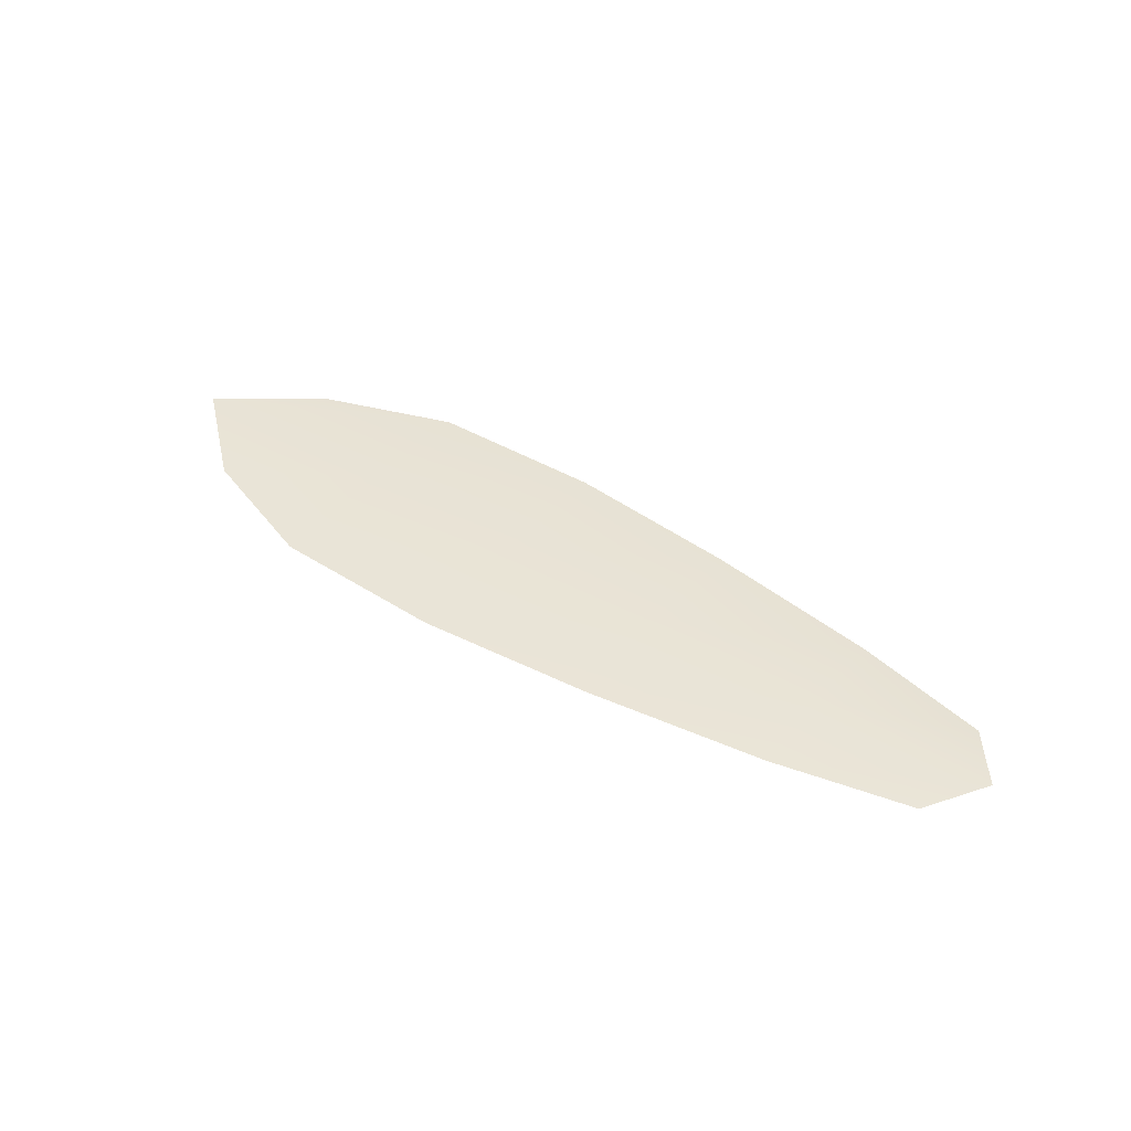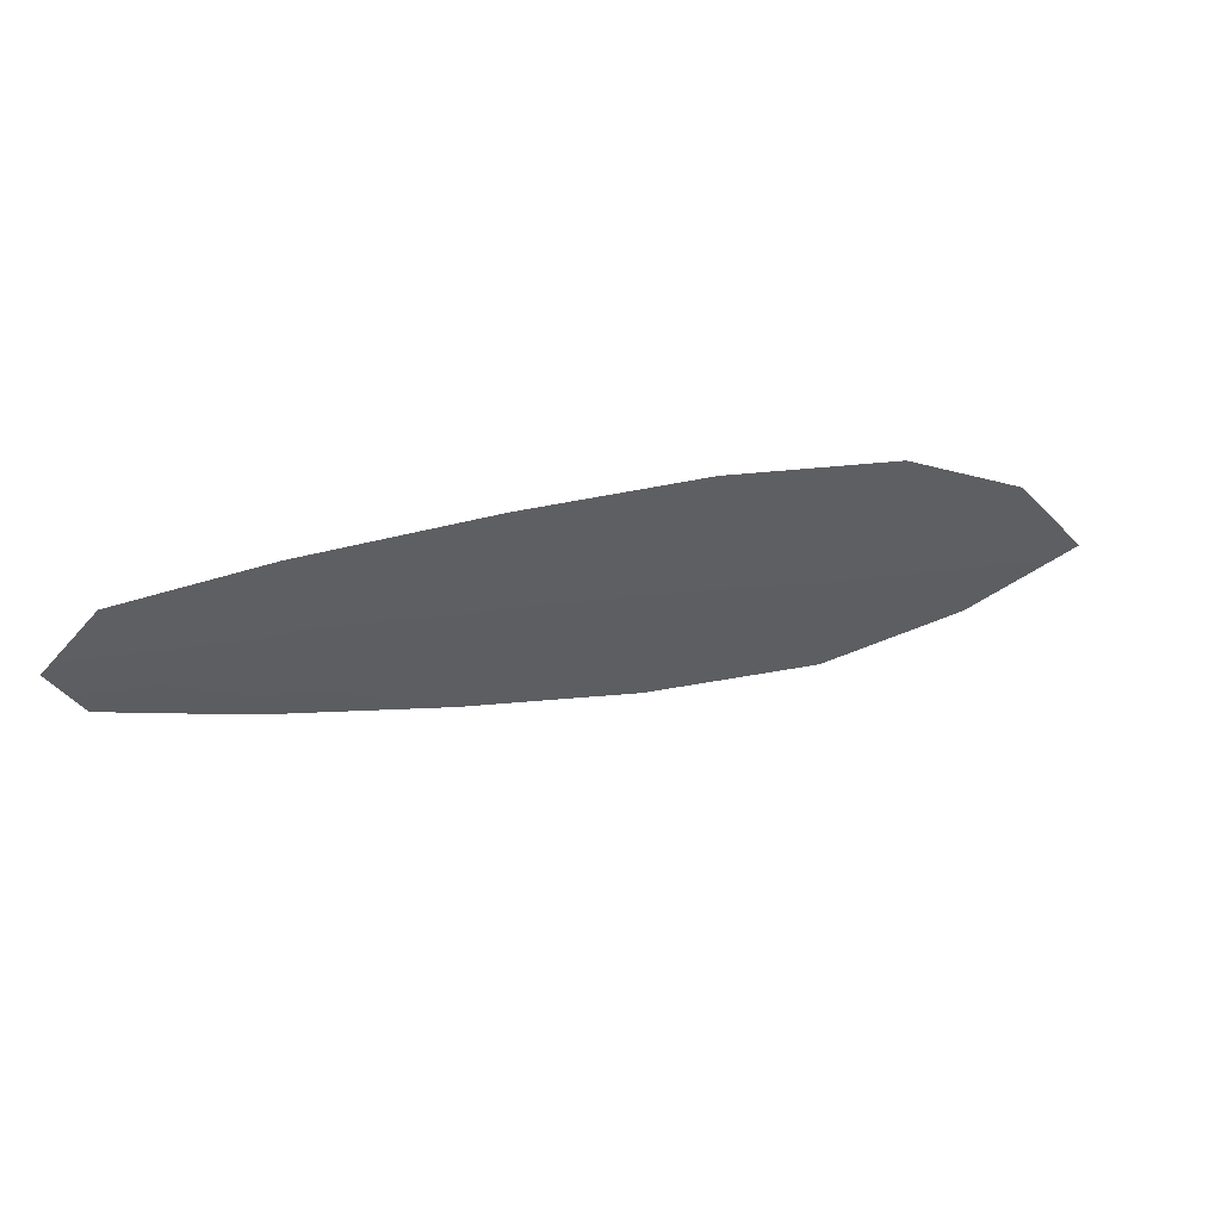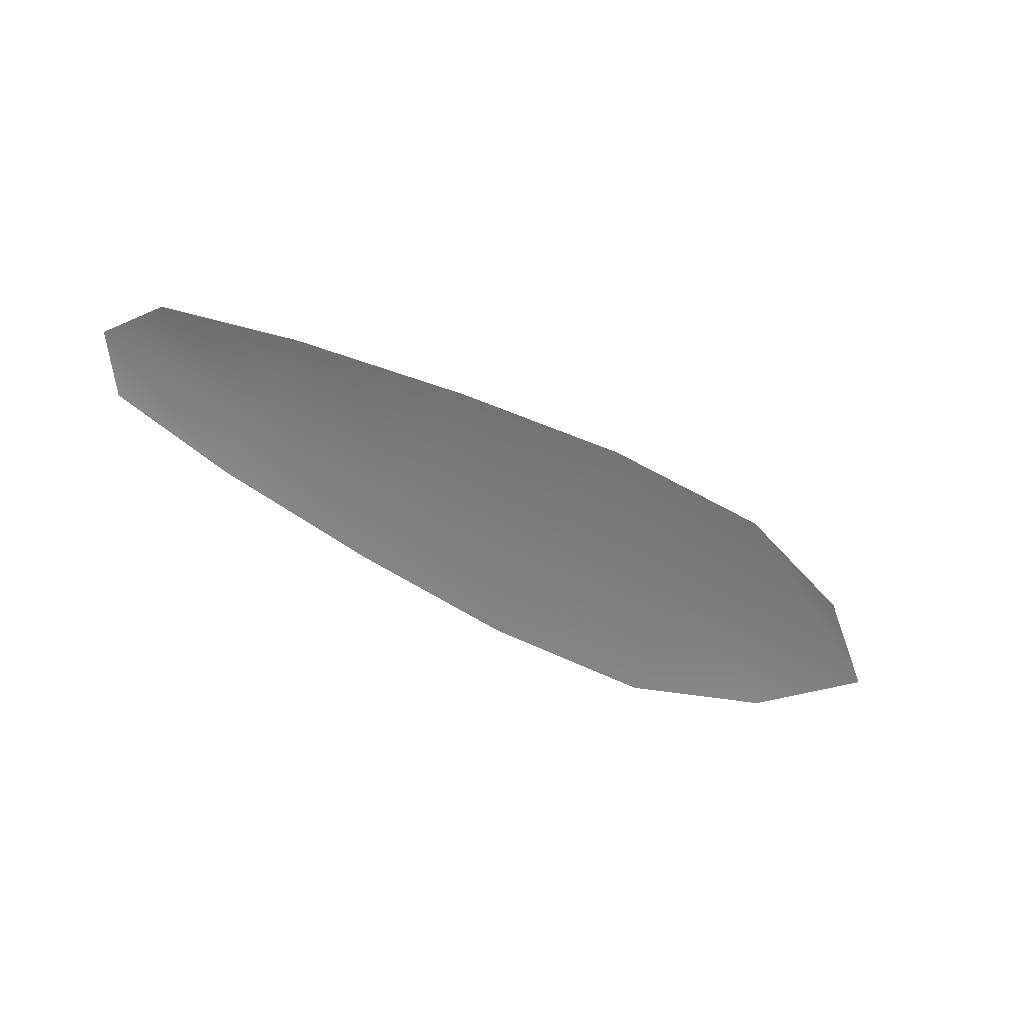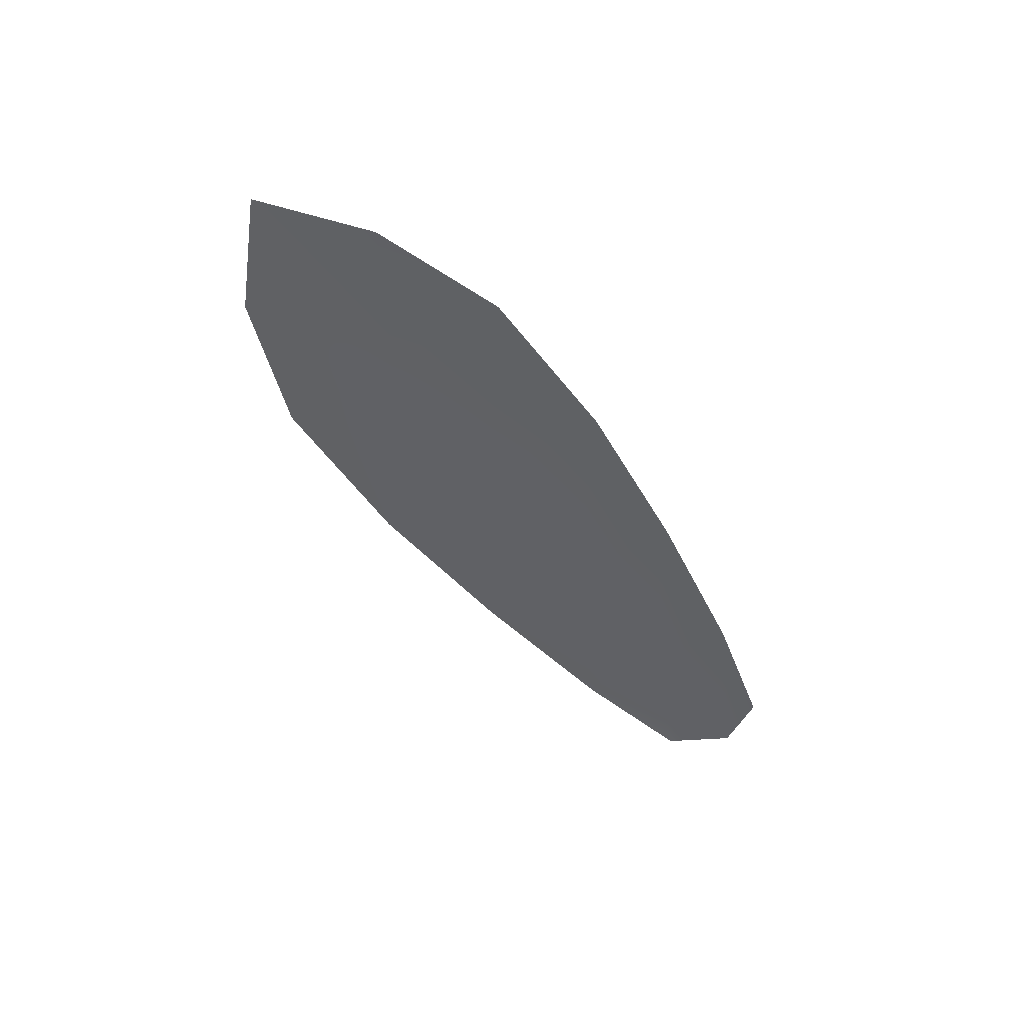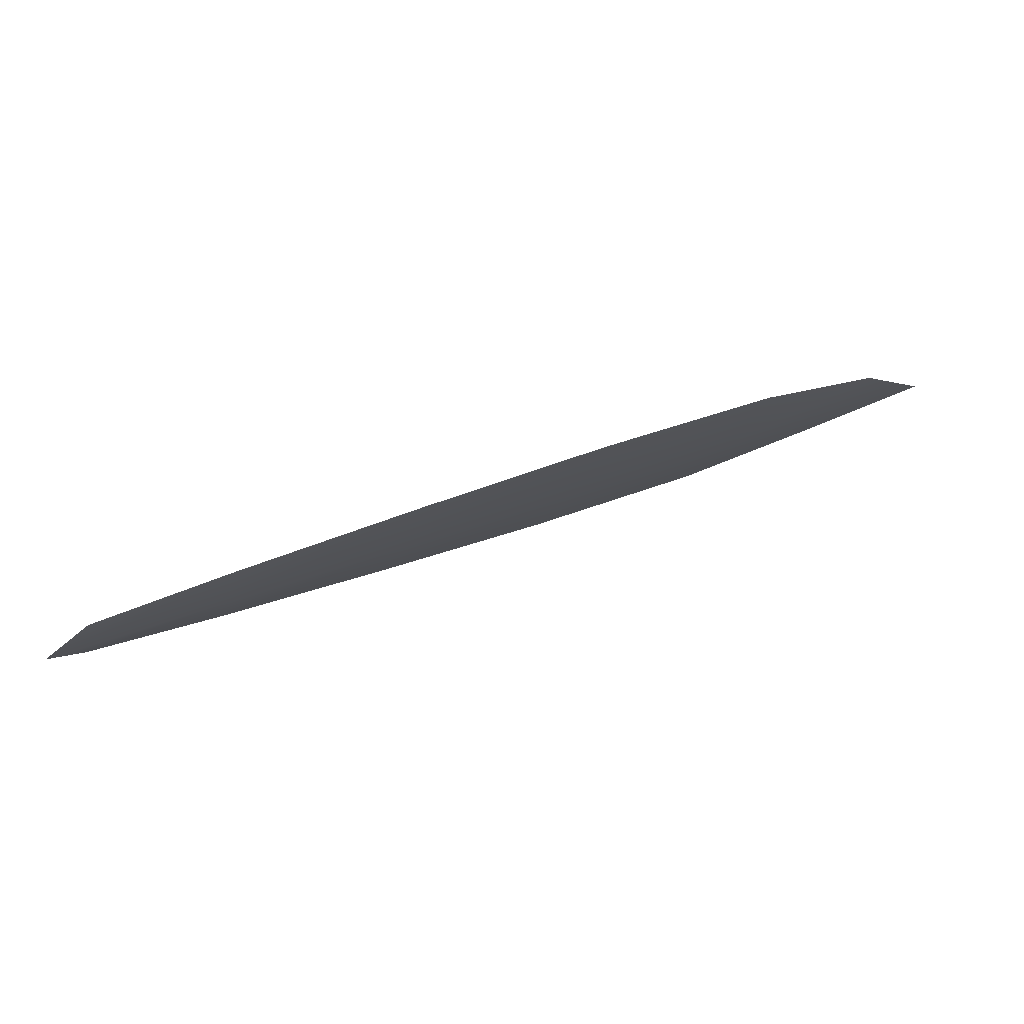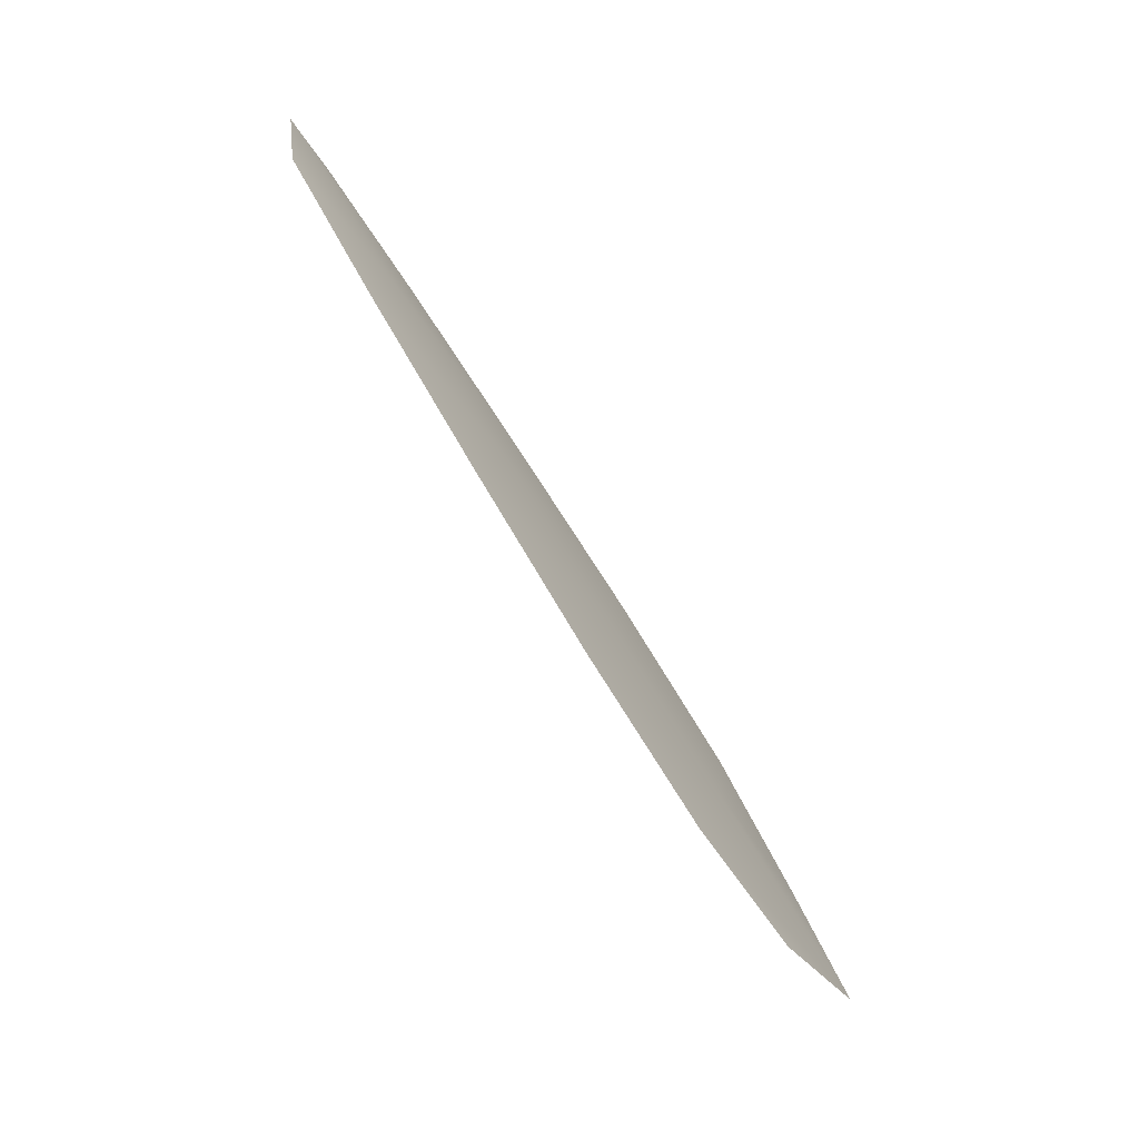
<metadata>
{"format":"obj","ext":"obj","renderer":"f3d","projection":"perspective","resolution":1024,"background":"white","views":[{"elev":42.1,"azim":-157.5,"up":"+Z"},{"elev":49.8,"azim":-21.4,"up":"+Y"},{"elev":-59.9,"azim":-42.0,"up":"+Z"},{"elev":-46.6,"azim":109.7,"up":"+Z"},{"elev":77.5,"azim":-21.2,"up":"+Y"},{"elev":-71.8,"azim":-57.0,"up":"+Y"}]}
</metadata>
<code>
o feather_flight_secondary_016
v 0.1901 0.1212 0.04075
v 0.1887 0.1153 0.04066
v 0.2312 0.1124 0.04111
v 0.2293 0.1044 0.04098
v 0.1873 0.1187 0.04103
v 0.2348 0.1073 0.04142
v 0.1974 0.1211 0.04084
v 0.2067 0.1203 0.04093
v 0.2159 0.119 0.04102
v 0.2249 0.1166 0.04109
v 0.2218 0.1036 0.04088
v 0.2128 0.1055 0.0408
v 0.2039 0.1085 0.04074
v 0.1952 0.112 0.04069
v 0.1963 0.1166 0.0411
v 0.2053 0.1144 0.04118
v 0.2143 0.1122 0.04125
v 0.2234 0.1101 0.04133
f 18 10 3 6
f 11 18 6 4
f 5 1 7 15
f 15 7 8 16
f 16 8 9 17
f 17 9 10 18
f 2 5 15 14
f 14 15 16 13
f 13 16 17 12
f 12 17 18 11

</code>
